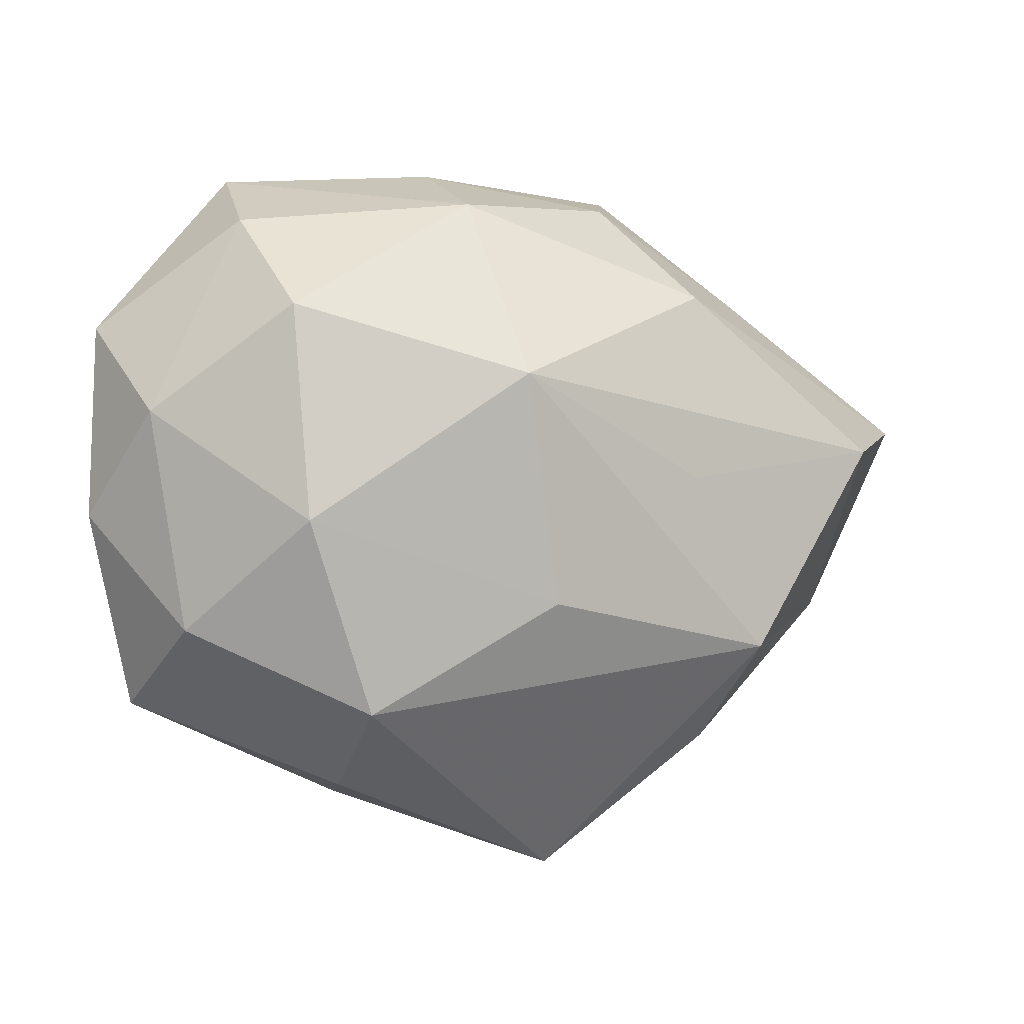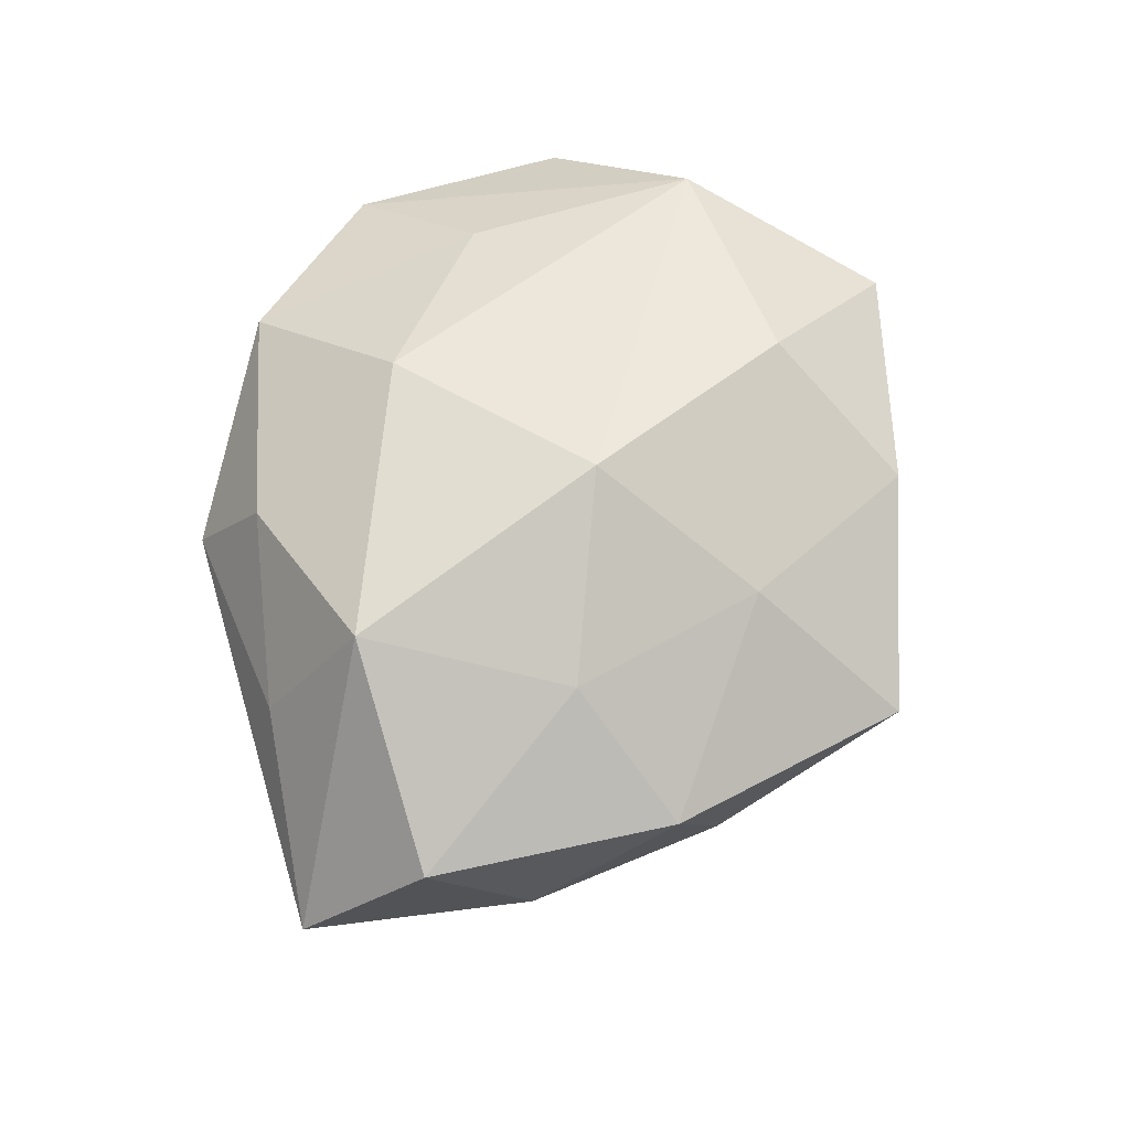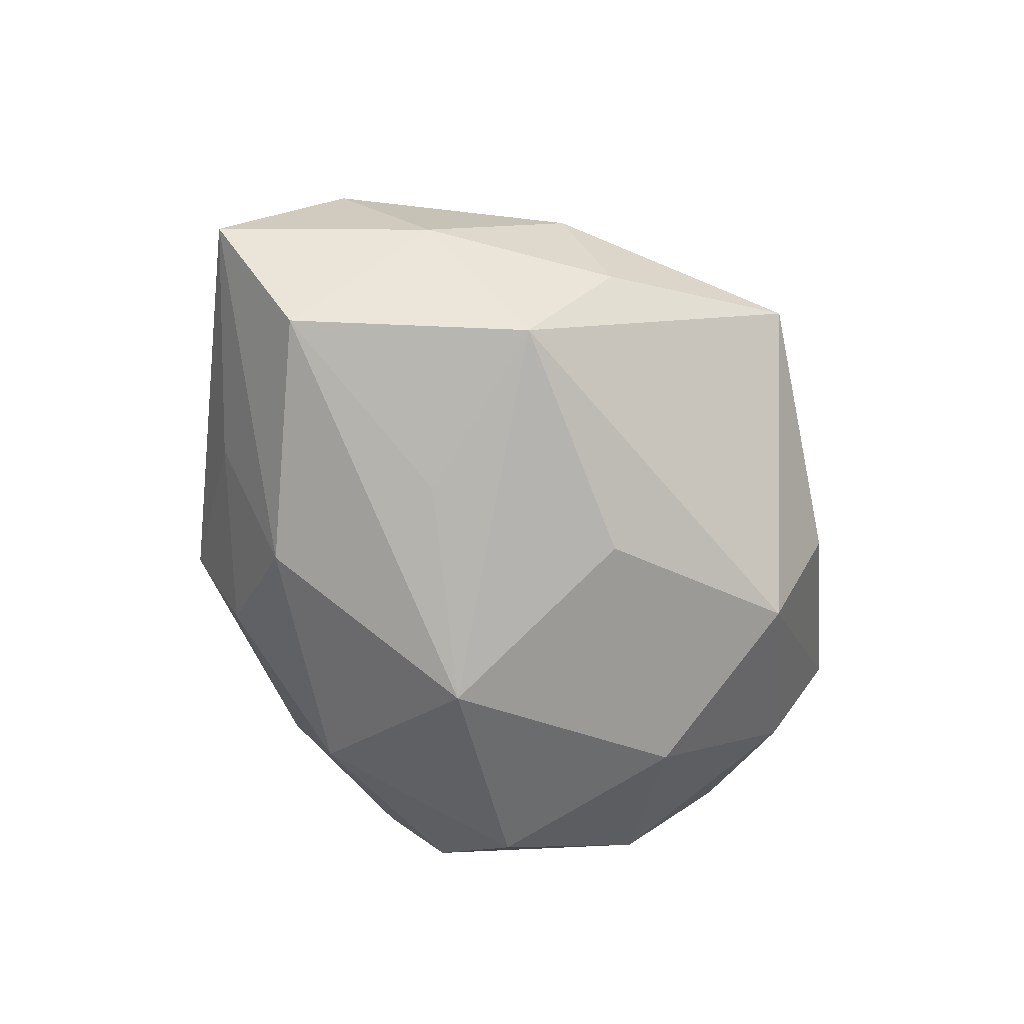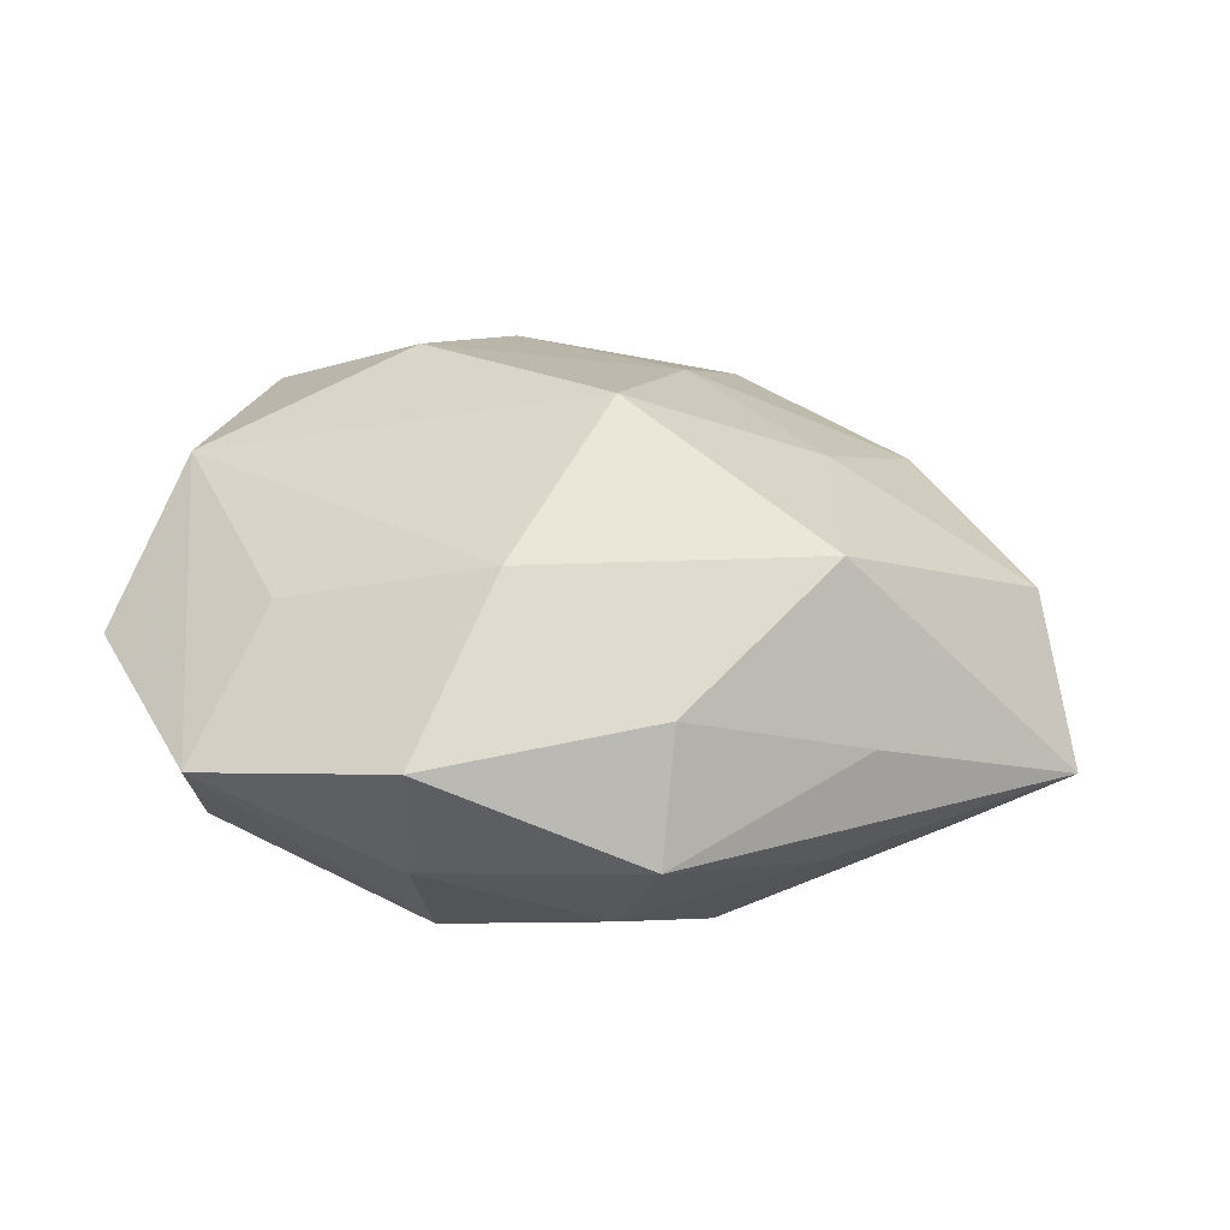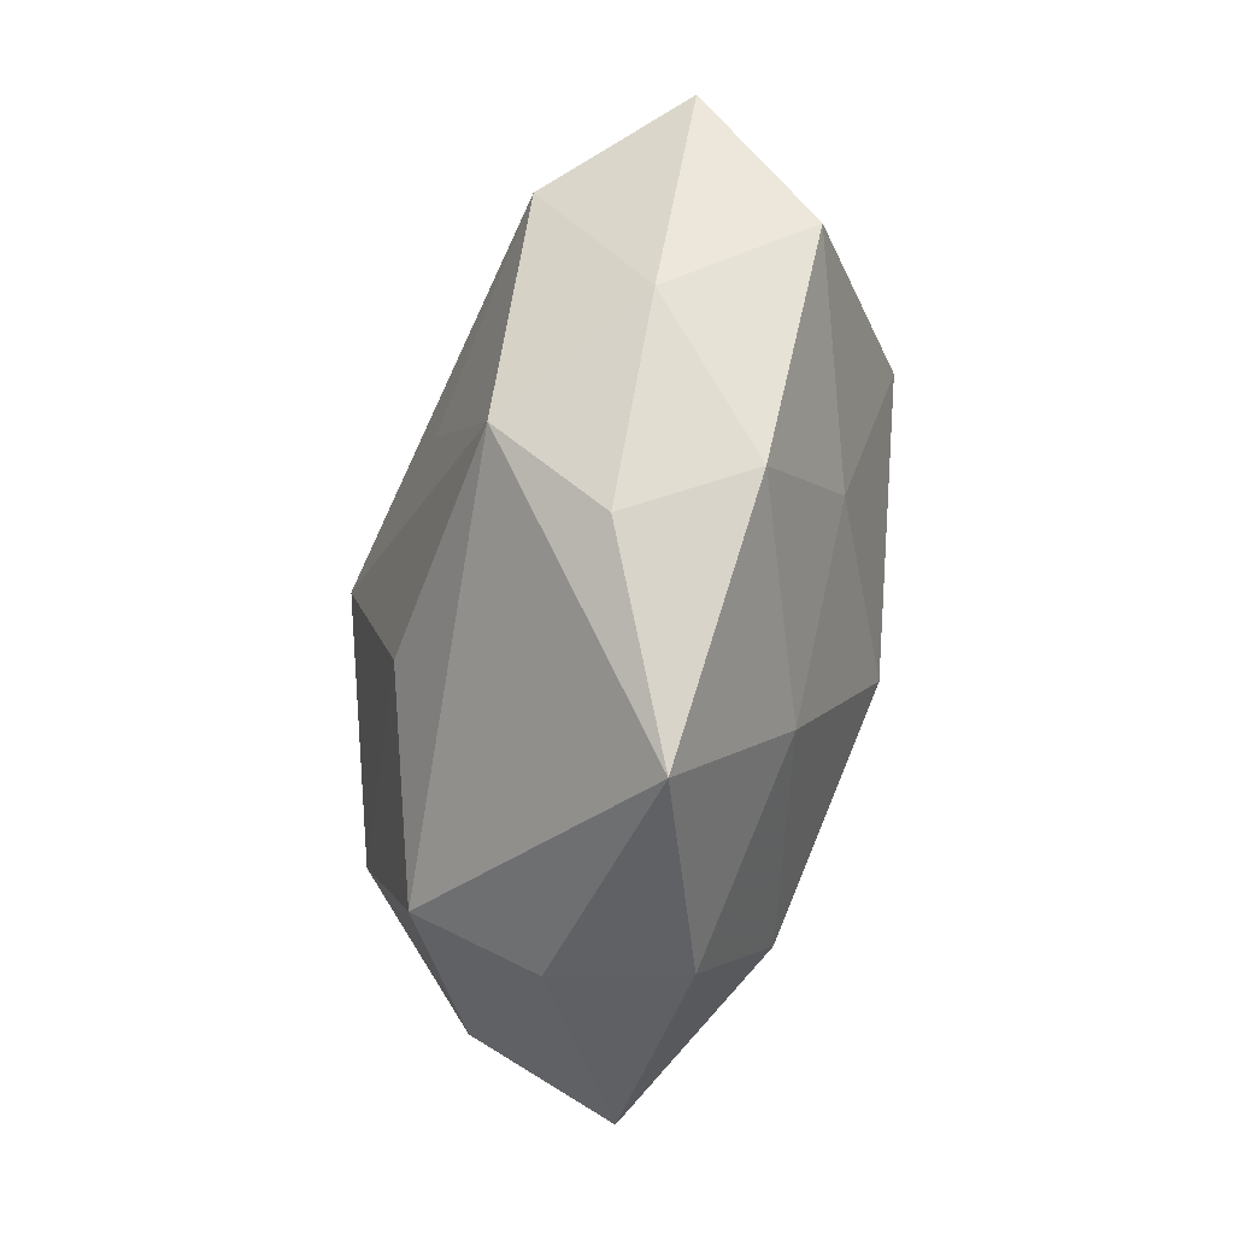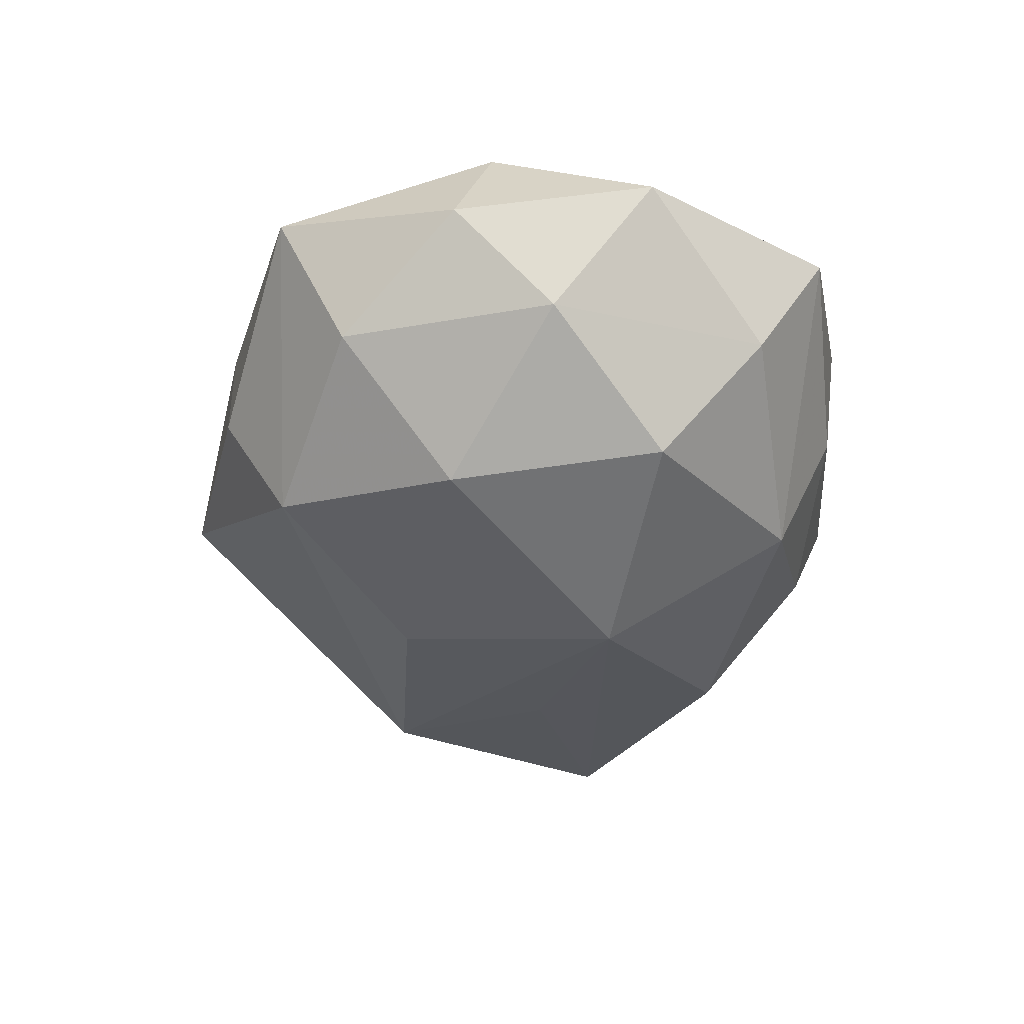
<metadata>
{"format":"obj","ext":"obj","renderer":"f3d","projection":"perspective","resolution":1024,"background":"white","views":[{"elev":-6.4,"azim":159.2,"up":"+Y"},{"elev":65.1,"azim":-69.6,"up":"+Z"},{"elev":-67.6,"azim":-60.1,"up":"+Z"},{"elev":40.6,"azim":-167.6,"up":"+Z"},{"elev":-64.5,"azim":-100.8,"up":"+Y"},{"elev":-39.3,"azim":94.8,"up":"+Z"}]}
</metadata>
<code>
v 0.02412 -0.02229 0.0227
v -0.03546 0.02558 -0.007272
v 0.0532 -0.006358 0.001935
v -0.01375 0.03707 -0.0104
v -0.007715 -0.03067 0.01782
v -0.0302 -0.03438 -0.006318
v -0.06237 0.009759 -0.002952
v -0.01973 0.04168 0.003364
v 0.03288 0.01845 -0.0231
v 0.004709 0.01005 -0.03143
v 0.01702 -0.04201 0.01175
v 0.02107 -0.0324 -0.01897
v -0.04967 0.004391 -0.01876
v 0.03629 0.03195 -0.008803
v -0.03387 0.01195 0.02627
v -0.04826 -0.01571 -0.005156
v -0.01079 -0.0517 0.003096
v 0.02097 -0.04104 -0.004097
v 0.03453 0.04083 0.006458
v -0.05483 -0.004535 0.01194
v 0.00881 0.04171 -0.002926
v 0.04742 -0.002155 0.01712
v 0.002295 0.02179 0.02641
v 0.03078 -0.008742 -0.02405
v 0.008596 0.03404 -0.01918
v -0.02135 -0.001143 -0.02475
v 0.0481 0.005849 -0.01093
v 0.04592 -0.03036 0.008601
v -0.001606 -0.01826 -0.02512
v -0.03663 -0.03066 0.008405
v -0.04008 0.02259 0.008195
v -0.02831 -0.01425 0.01968
v 0.007818 0.04404 0.01473
v -0.02255 0.02334 -0.02232
v -0.03292 -0.02273 -0.01988
v 0.05225 0.01894 0.004895
v 0.04279 -0.0217 -0.009258
v -0.01918 0.0323 0.01716
v -0.004009 -0.007685 0.02975
v 0.02934 0.02182 0.01684
f 17 35 12
f 20 15 7
f 29 35 10
f 29 12 35
f 10 24 29
f 29 24 12
f 4 21 25
f 16 20 7
f 7 13 16
f 16 13 35
f 7 15 31
f 15 38 31
f 17 11 5
f 17 12 18
f 18 11 17
f 33 38 23
f 23 38 15
f 36 22 3
f 3 22 28
f 11 18 28
f 28 18 12
f 10 35 26
f 26 13 10
f 35 13 26
f 19 21 33
f 19 36 14
f 14 25 19
f 19 25 21
f 22 36 19
f 4 25 34
f 34 2 4
f 10 13 34
f 34 25 10
f 34 13 7
f 7 2 34
f 6 35 17
f 6 16 35
f 20 16 30
f 17 5 30
f 30 6 17
f 16 6 30
f 8 31 38
f 8 38 33
f 4 2 8
f 33 21 8
f 8 21 4
f 7 31 8
f 8 2 7
f 1 5 11
f 11 28 1
f 1 28 22
f 14 36 27
f 27 36 3
f 12 24 37
f 37 28 12
f 3 28 37
f 37 27 3
f 24 27 37
f 40 23 22
f 22 19 40
f 33 23 40
f 40 19 33
f 32 30 5
f 15 20 32
f 20 30 32
f 22 23 39
f 39 1 22
f 39 23 15
f 5 1 39
f 15 32 39
f 39 32 5
f 14 27 9
f 10 25 9
f 9 25 14
f 9 24 10
f 9 27 24

</code>
